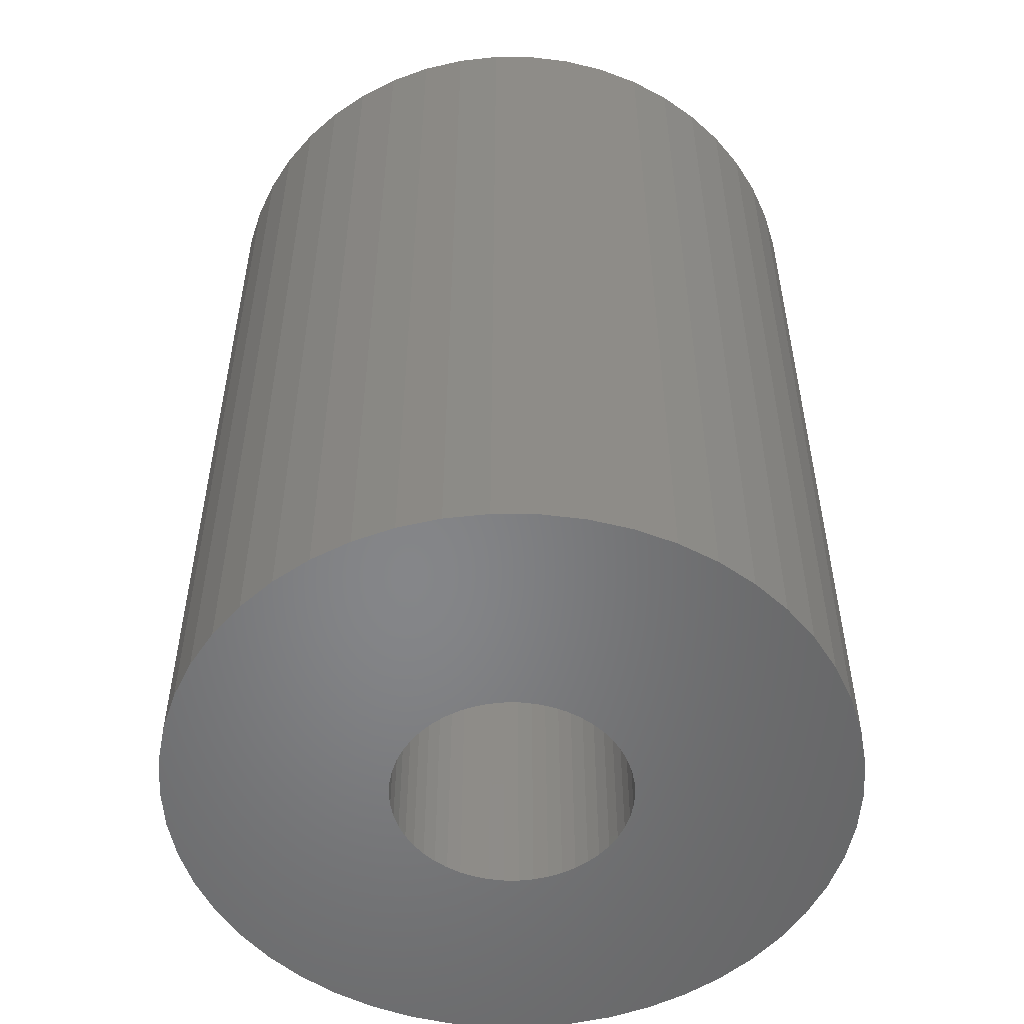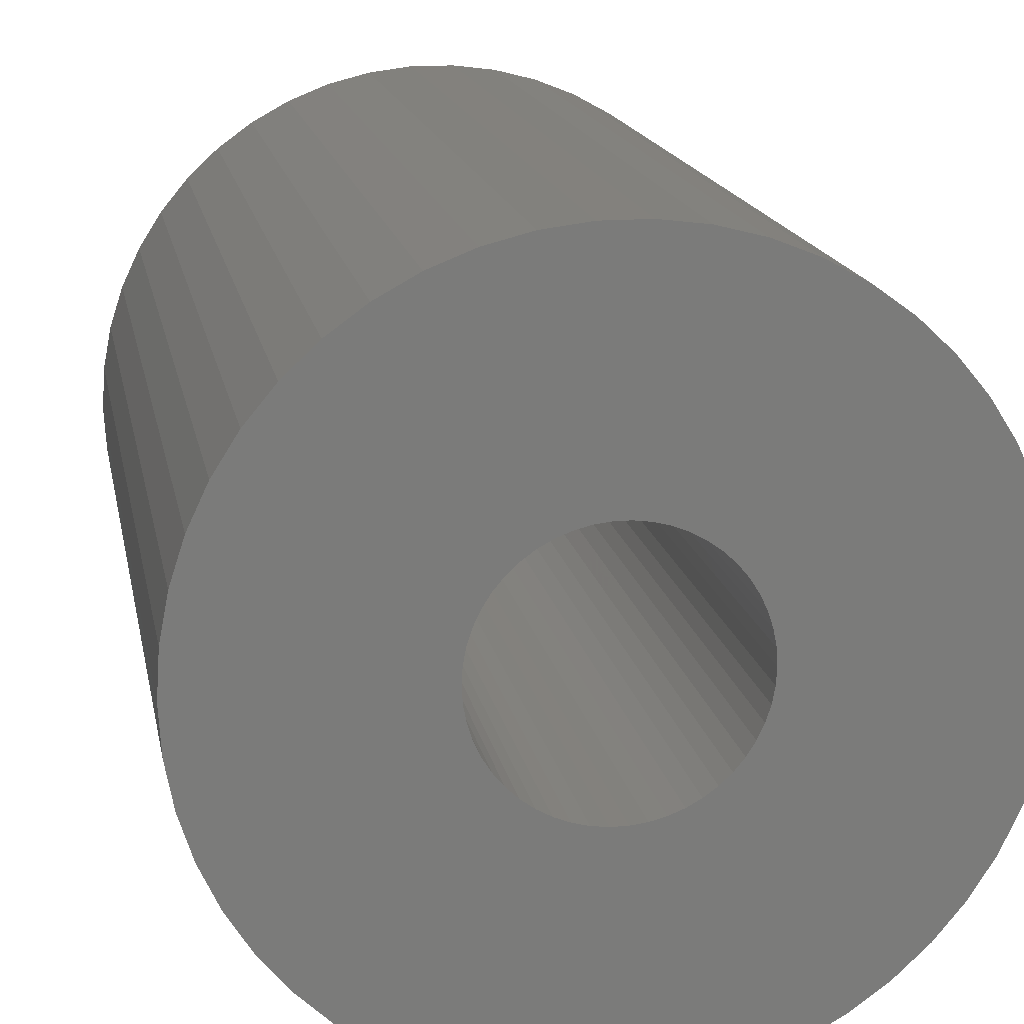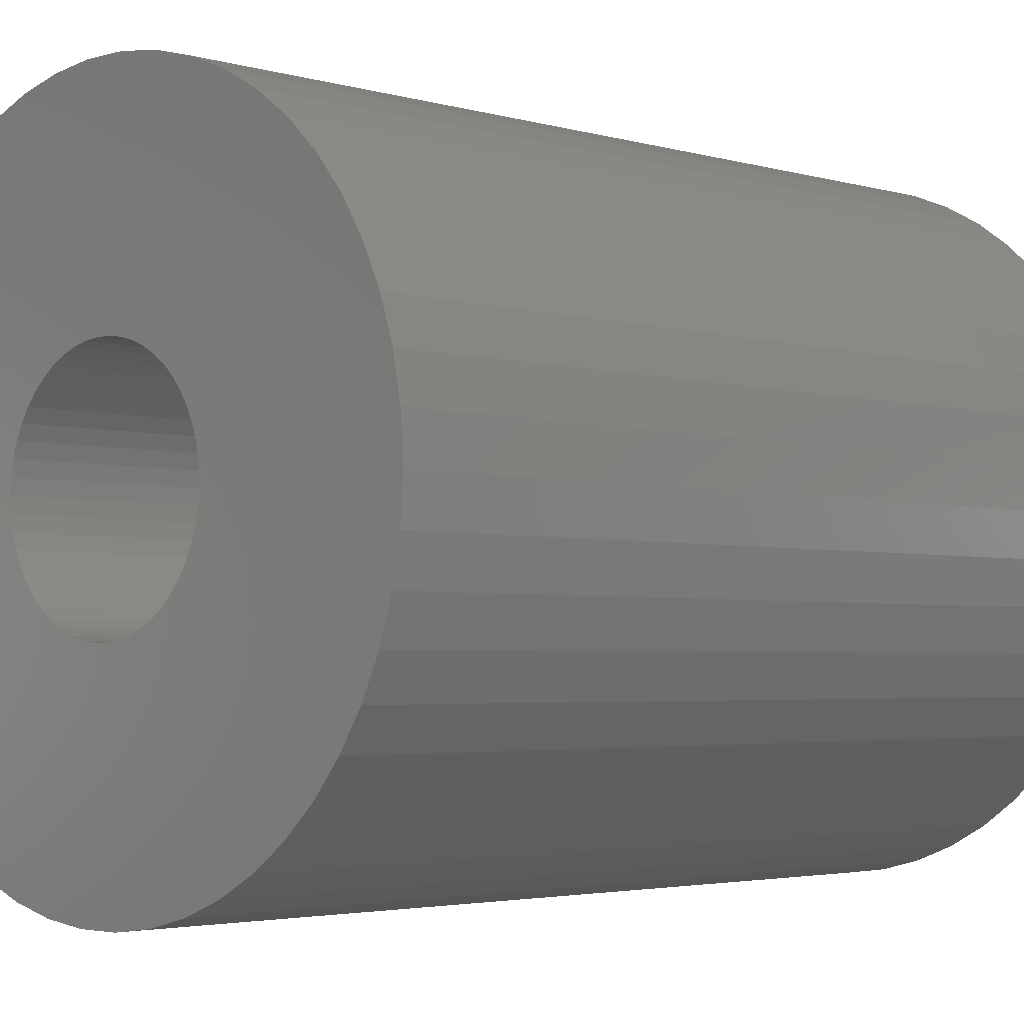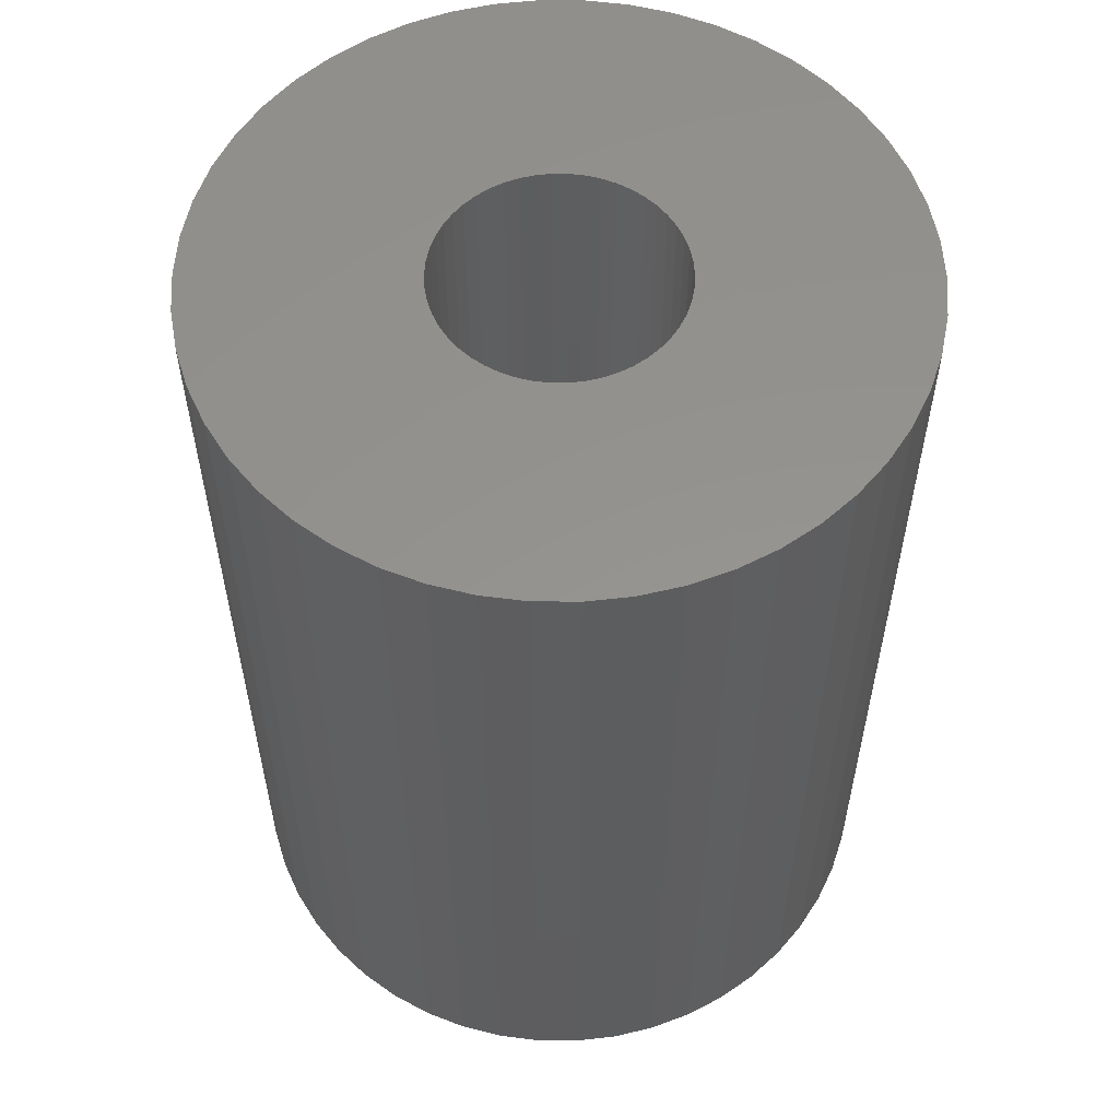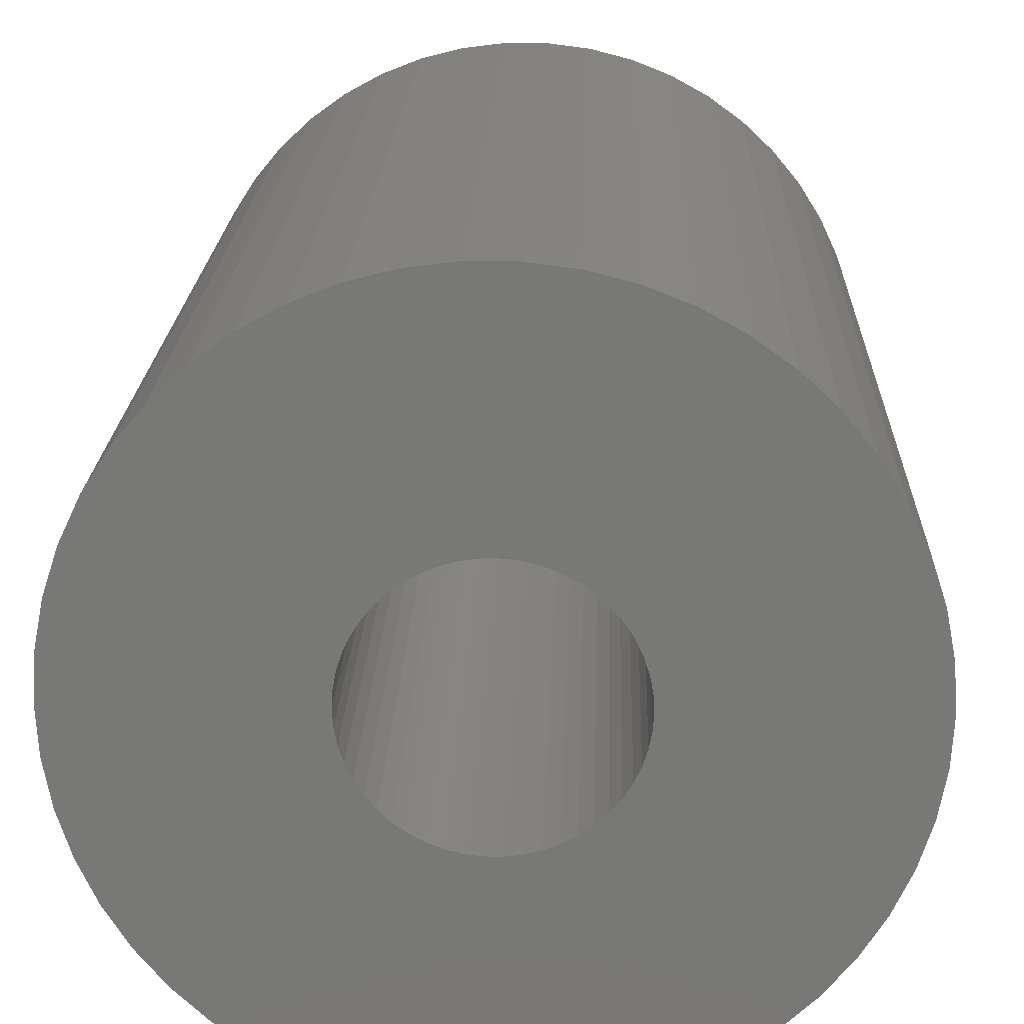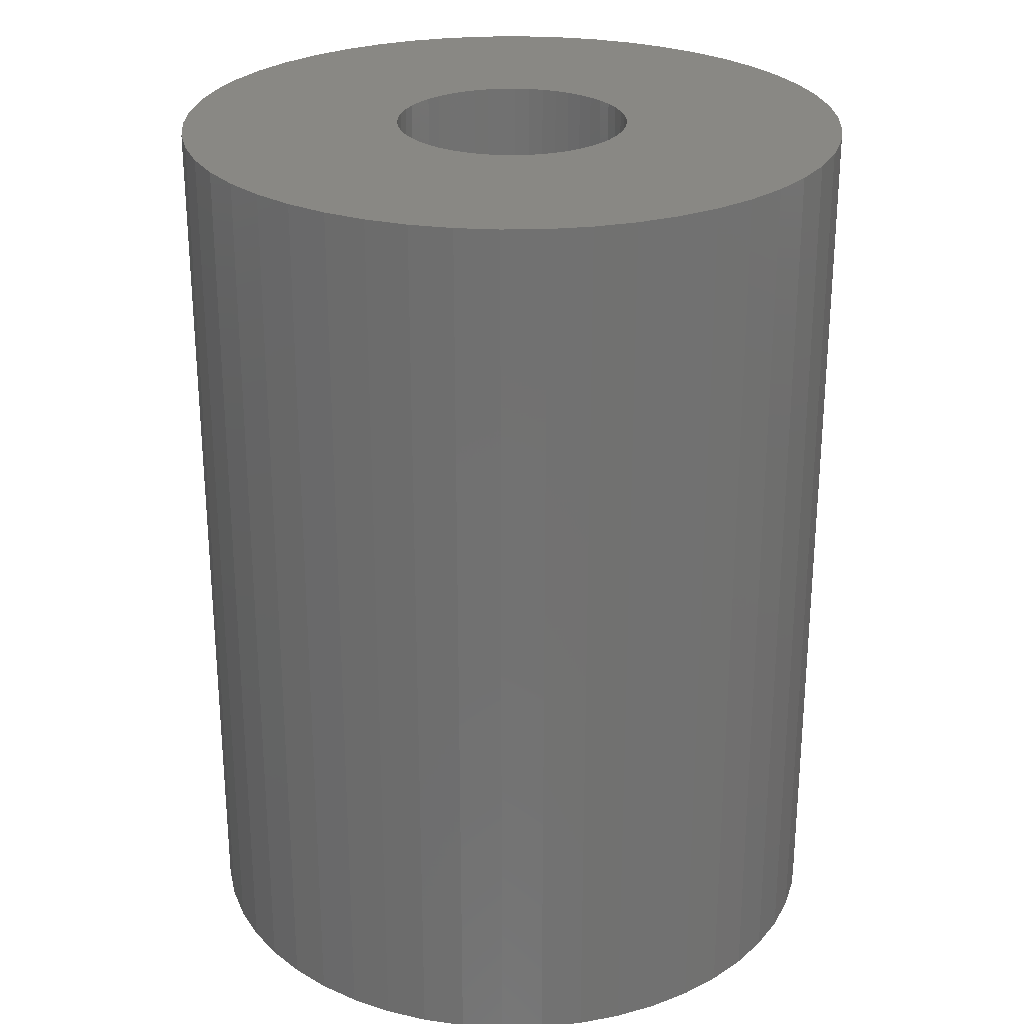
<metadata>
{"format":"stl","ext":"stl","renderer":"f3d","projection":"perspective","resolution":1024,"background":"white","views":[{"elev":-53.0,"azim":-158.8,"up":"+Z"},{"elev":15.7,"azim":169.8,"up":"+Y"},{"elev":-3.1,"azim":44.5,"up":"+Y"},{"elev":56.6,"azim":-172.4,"up":"+Z"},{"elev":18.8,"azim":1.8,"up":"+Y"},{"elev":26.4,"azim":-9.0,"up":"+Z"}]}
</metadata>
<code>
# stl→obj: 200 verts, 400 faces
v 15 0 20
v 14.88 1.88 -20
v 14.88 1.88 20
v 15 0 -20
v -15 0 -20
v -14.88 1.88 20
v -14.88 1.88 -20
v -15 0 20
v 0.9419 14.97 -20
v -0.9419 14.97 20
v 0.9419 14.97 20
v -0.9419 14.97 -20
v 10.93 10.27 -20
v 9.561 11.56 20
v 10.93 10.27 20
v 9.561 11.56 -20
v -9.561 11.56 -20
v -10.93 10.27 20
v -9.561 11.56 20
v -10.93 10.27 -20
v -4.635 14.27 -20
v -6.387 13.57 20
v -4.635 14.27 20
v -6.387 13.57 -20
v 13.95 5.522 20
v 13.14 7.226 -20
v 13.14 7.226 20
v 13.95 5.522 -20
v 12.14 8.817 -20
v 12.14 8.817 20
v 6.387 13.57 -20
v 4.635 14.27 20
v 6.387 13.57 20
v 4.635 14.27 -20
v 8.037 12.66 20
v 8.037 12.66 -20
v -13.95 5.522 -20
v -13.14 7.226 20
v -13.14 7.226 -20
v -13.95 5.522 20
v -12.14 8.817 20
v -12.14 8.817 -20
v -14.53 3.73 -20
v -14.53 3.73 20
v -8.037 12.66 -20
v -8.037 12.66 20
v -2.811 14.73 20
v -2.811 14.73 -20
v 14.88 -1.88 20
v 14.88 -1.88 -20
v -4.635 -14.27 -20
v -2.811 -14.73 20
v -4.635 -14.27 20
v -2.811 -14.73 -20
v -13.14 -7.226 -20
v -13.95 -5.522 20
v -13.95 -5.522 -20
v -13.14 -7.226 20
v 0.9419 -14.97 -20
v 2.811 -14.73 20
v 0.9419 -14.97 20
v 2.811 -14.73 -20
v 14.53 3.73 20
v 14.53 3.73 -20
v 2.811 14.73 20
v 2.811 14.73 -20
v 12.14 -8.817 20
v 13.14 -7.226 -20
v 13.14 -7.226 20
v 12.14 -8.817 -20
v 14.53 -3.73 20
v 14.53 -3.73 -20
v -12.14 -8.817 -20
v -12.14 -8.817 20
v -14.53 -3.73 20
v -14.53 -3.73 -20
v 4.635 -14.27 -20
v 6.387 -13.57 20
v 4.635 -14.27 20
v 6.387 -13.57 -20
v 5.25 0 20
v 5.209 0.658 20
v 5.085 1.306 20
v 5.209 -0.658 20
v 4.881 1.933 20
v 4.601 2.529 20
v 5.085 -1.306 20
v 4.247 3.086 20
v 13.95 -5.522 20
v 3.827 3.594 20
v 4.881 -1.933 20
v 3.346 4.045 20
v 2.813 4.433 20
v 4.601 -2.529 20
v 2.235 4.75 20
v 1.622 4.993 20
v 0.9838 5.157 20
v 0.3296 5.24 20
v -0.3296 5.24 20
v -0.9838 5.157 20
v -1.622 4.993 20
v -2.235 4.75 20
v -2.813 4.433 20
v -3.346 4.045 20
v -3.827 3.594 20
v -4.247 3.086 20
v -4.601 2.529 20
v 4.247 -3.086 20
v 10.93 -10.27 20
v 3.827 -3.594 20
v 9.561 -11.56 20
v 3.346 -4.045 20
v 8.037 -12.66 20
v 2.813 -4.433 20
v 2.235 -4.75 20
v 1.622 -4.993 20
v 0.9838 -5.157 20
v 0.3296 -5.24 20
v -0.3296 -5.24 20
v -0.9419 -14.97 20
v -0.9838 -5.157 20
v -1.622 -4.993 20
v -2.235 -4.75 20
v -6.387 -13.57 20
v -2.813 -4.433 20
v -8.037 -12.66 20
v -3.346 -4.045 20
v -9.561 -11.56 20
v -3.827 -3.594 20
v -10.93 -10.27 20
v -4.247 -3.086 20
v -4.601 -2.529 20
v -4.881 -1.933 20
v -5.085 -1.306 20
v -5.209 -0.658 20
v -14.88 -1.88 20
v -5.25 0 20
v -4.881 1.933 20
v -5.085 1.306 20
v -5.209 0.658 20
v 9.561 -11.56 -20
v 10.93 -10.27 -20
v 13.95 -5.522 -20
v -0.9419 -14.97 -20
v -6.387 -13.57 -20
v -10.93 -10.27 -20
v -14.88 -1.88 -20
v 8.037 -12.66 -20
v -9.561 -11.56 -20
v -8.037 -12.66 -20
v 5.25 0 -20
v 5.209 -0.658 -20
v 5.085 -1.306 -20
v 5.209 0.658 -20
v 4.881 -1.933 -20
v 4.601 -2.529 -20
v 5.085 1.306 -20
v 4.247 -3.086 -20
v 3.827 -3.594 -20
v 4.881 1.933 -20
v 3.346 -4.045 -20
v 2.813 -4.433 -20
v 4.601 2.529 -20
v 2.235 -4.75 -20
v 1.622 -4.993 -20
v 0.9838 -5.157 -20
v 0.3296 -5.24 -20
v -0.3296 -5.24 -20
v -0.9838 -5.157 -20
v -1.622 -4.993 -20
v -2.235 -4.75 -20
v -2.813 -4.433 -20
v -3.346 -4.045 -20
v -3.827 -3.594 -20
v -4.247 -3.086 -20
v -4.601 -2.529 -20
v 4.247 3.086 -20
v 3.827 3.594 -20
v 3.346 4.045 -20
v 2.813 4.433 -20
v 2.235 4.75 -20
v 1.622 4.993 -20
v 0.9838 5.157 -20
v 0.3296 5.24 -20
v -0.3296 5.24 -20
v -0.9838 5.157 -20
v -1.622 4.993 -20
v -2.235 4.75 -20
v -2.813 4.433 -20
v -3.346 4.045 -20
v -3.827 3.594 -20
v -4.247 3.086 -20
v -4.601 2.529 -20
v -4.881 1.933 -20
v -5.085 1.306 -20
v -5.209 0.658 -20
v -5.25 0 -20
v -4.881 -1.933 -20
v -5.085 -1.306 -20
v -5.209 -0.658 -20
f 1 2 3
f 2 1 4
f 5 6 7
f 6 5 8
f 9 10 11
f 10 9 12
f 13 14 15
f 14 13 16
f 17 18 19
f 18 17 20
f 21 22 23
f 22 21 24
f 25 26 27
f 26 25 28
f 27 29 30
f 29 27 26
f 31 32 33
f 32 31 34
f 16 35 14
f 35 16 36
f 37 38 39
f 38 37 40
f 39 41 42
f 41 39 38
f 43 40 37
f 40 43 44
f 45 19 46
f 19 45 17
f 12 47 10
f 47 12 48
f 49 4 1
f 4 49 50
f 51 52 53
f 52 51 54
f 55 56 57
f 56 55 58
f 59 60 61
f 60 59 62
f 63 28 25
f 28 63 64
f 3 64 63
f 64 3 2
f 30 13 15
f 13 30 29
f 34 65 32
f 65 34 66
f 66 11 65
f 11 66 9
f 36 33 35
f 33 36 31
f 48 23 47
f 23 48 21
f 67 68 69
f 68 67 70
f 71 50 49
f 50 71 72
f 73 58 55
f 58 73 74
f 57 75 76
f 75 57 56
f 77 78 79
f 78 77 80
f 62 79 60
f 79 62 77
f 42 18 20
f 18 42 41
f 81 1 3
f 82 3 63
f 1 81 49
f 83 63 25
f 84 49 81
f 85 25 27
f 49 84 71
f 86 27 30
f 87 71 84
f 88 30 15
f 71 87 89
f 90 15 14
f 91 89 87
f 92 14 35
f 89 91 69
f 93 35 33
f 94 69 91
f 69 94 67
f 3 82 81
f 63 83 82
f 25 85 83
f 95 33 32
f 27 86 85
f 30 88 86
f 15 90 88
f 14 92 90
f 35 93 92
f 96 32 65
f 33 95 93
f 32 96 95
f 65 97 96
f 11 97 65
f 11 98 97
f 11 99 98
f 10 99 11
f 10 100 99
f 47 100 10
f 100 47 101
f 23 101 47
f 101 23 102
f 22 102 23
f 102 22 103
f 46 103 22
f 103 46 104
f 19 104 46
f 104 19 105
f 18 105 19
f 105 18 106
f 41 106 18
f 106 41 107
f 108 67 94
f 67 108 109
f 110 109 108
f 109 110 111
f 112 111 110
f 111 112 113
f 114 113 112
f 113 114 78
f 115 78 114
f 78 115 79
f 116 79 115
f 79 116 60
f 117 60 116
f 117 61 60
f 118 61 117
f 119 61 118
f 119 120 61
f 121 120 119
f 52 121 122
f 53 122 123
f 121 52 120
f 124 123 125
f 126 125 127
f 128 127 129
f 130 129 131
f 74 131 132
f 122 53 52
f 58 132 133
f 56 133 134
f 75 134 135
f 136 135 137
f 38 107 41
f 123 124 53
f 107 38 138
f 125 126 124
f 40 138 38
f 127 128 126
f 138 40 139
f 129 130 128
f 44 139 40
f 131 74 130
f 139 44 140
f 132 58 74
f 6 140 44
f 133 56 58
f 140 6 137
f 134 75 56
f 8 137 6
f 135 136 75
f 137 8 136
f 7 44 43
f 44 7 6
f 24 46 22
f 46 24 45
f 141 109 111
f 109 141 142
f 69 143 89
f 143 69 68
f 89 72 71
f 72 89 143
f 144 61 120
f 61 144 59
f 145 53 124
f 53 145 51
f 146 74 73
f 74 146 130
f 147 8 5
f 8 147 136
f 76 136 147
f 136 76 75
f 80 113 78
f 113 80 148
f 54 120 52
f 120 54 144
f 149 126 128
f 126 149 150
f 146 128 130
f 128 146 149
f 151 4 50
f 152 50 72
f 4 151 2
f 153 72 143
f 154 2 151
f 155 143 68
f 2 154 64
f 156 68 70
f 157 64 154
f 158 70 142
f 64 157 28
f 159 142 141
f 160 28 157
f 161 141 148
f 28 160 26
f 162 148 80
f 163 26 160
f 26 163 29
f 50 152 151
f 72 153 152
f 143 155 153
f 164 80 77
f 68 156 155
f 70 158 156
f 142 159 158
f 141 161 159
f 148 162 161
f 165 77 62
f 80 164 162
f 77 165 164
f 62 166 165
f 59 166 62
f 59 167 166
f 59 168 167
f 144 168 59
f 144 169 168
f 54 169 144
f 169 54 170
f 51 170 54
f 170 51 171
f 145 171 51
f 171 145 172
f 150 172 145
f 172 150 173
f 149 173 150
f 173 149 174
f 146 174 149
f 174 146 175
f 73 175 146
f 175 73 176
f 177 29 163
f 29 177 13
f 178 13 177
f 13 178 16
f 179 16 178
f 16 179 36
f 180 36 179
f 36 180 31
f 181 31 180
f 31 181 34
f 182 34 181
f 34 182 66
f 183 66 182
f 183 9 66
f 184 9 183
f 185 9 184
f 185 12 9
f 186 12 185
f 48 186 187
f 21 187 188
f 186 48 12
f 24 188 189
f 45 189 190
f 17 190 191
f 20 191 192
f 42 192 193
f 187 21 48
f 39 193 194
f 37 194 195
f 43 195 196
f 7 196 197
f 55 176 73
f 188 24 21
f 176 55 198
f 189 45 24
f 57 198 55
f 190 17 45
f 198 57 199
f 191 20 17
f 76 199 57
f 192 42 20
f 199 76 200
f 193 39 42
f 147 200 76
f 194 37 39
f 200 147 197
f 195 43 37
f 5 197 147
f 196 7 43
f 197 5 7
f 148 111 113
f 111 148 141
f 109 70 67
f 70 109 142
f 150 124 126
f 124 150 145
f 151 82 154
f 82 151 81
f 137 196 140
f 196 137 197
f 185 98 99
f 98 185 184
f 167 119 118
f 119 167 168
f 179 90 92
f 90 179 178
f 191 104 105
f 104 191 190
f 188 101 102
f 101 188 187
f 160 86 163
f 86 160 85
f 154 83 157
f 83 154 82
f 182 95 96
f 95 182 181
f 181 93 95
f 93 181 180
f 138 193 107
f 193 138 194
f 189 102 103
f 102 189 188
f 187 100 101
f 100 187 186
f 166 118 117
f 118 166 167
f 157 85 160
f 85 157 83
f 177 90 178
f 90 177 88
f 163 88 177
f 88 163 86
f 183 96 97
f 96 183 182
f 184 97 98
f 97 184 183
f 180 92 93
f 92 180 179
f 107 192 106
f 192 107 193
f 106 191 105
f 191 106 192
f 139 194 138
f 194 139 195
f 140 195 139
f 195 140 196
f 190 103 104
f 103 190 189
f 186 99 100
f 99 186 185
f 153 84 152
f 84 153 87
f 173 129 127
f 129 173 174
f 132 198 133
f 198 132 176
f 131 176 132
f 176 131 175
f 162 115 114
f 115 162 164
f 156 91 155
f 91 156 94
f 152 81 151
f 81 152 84
f 170 123 122
f 123 170 171
f 129 175 131
f 175 129 174
f 134 200 135
f 200 134 199
f 135 197 137
f 197 135 200
f 133 199 134
f 199 133 198
f 161 114 112
f 114 161 162
f 164 116 115
f 116 164 165
f 165 117 116
f 117 165 166
f 158 94 156
f 94 158 108
f 159 108 158
f 108 159 110
f 155 87 153
f 87 155 91
f 171 125 123
f 125 171 172
f 172 127 125
f 127 172 173
f 159 112 110
f 112 159 161
f 169 122 121
f 122 169 170
f 168 121 119
f 121 168 169

</code>
